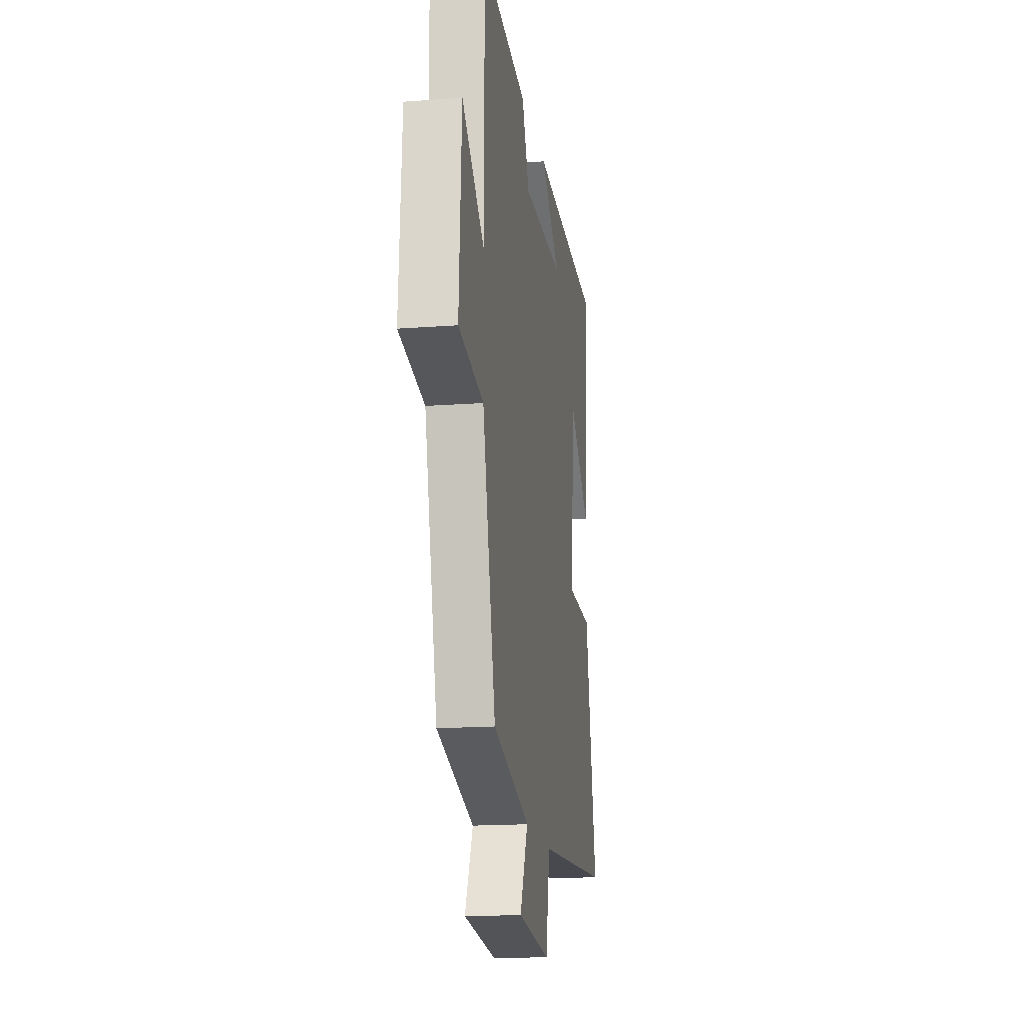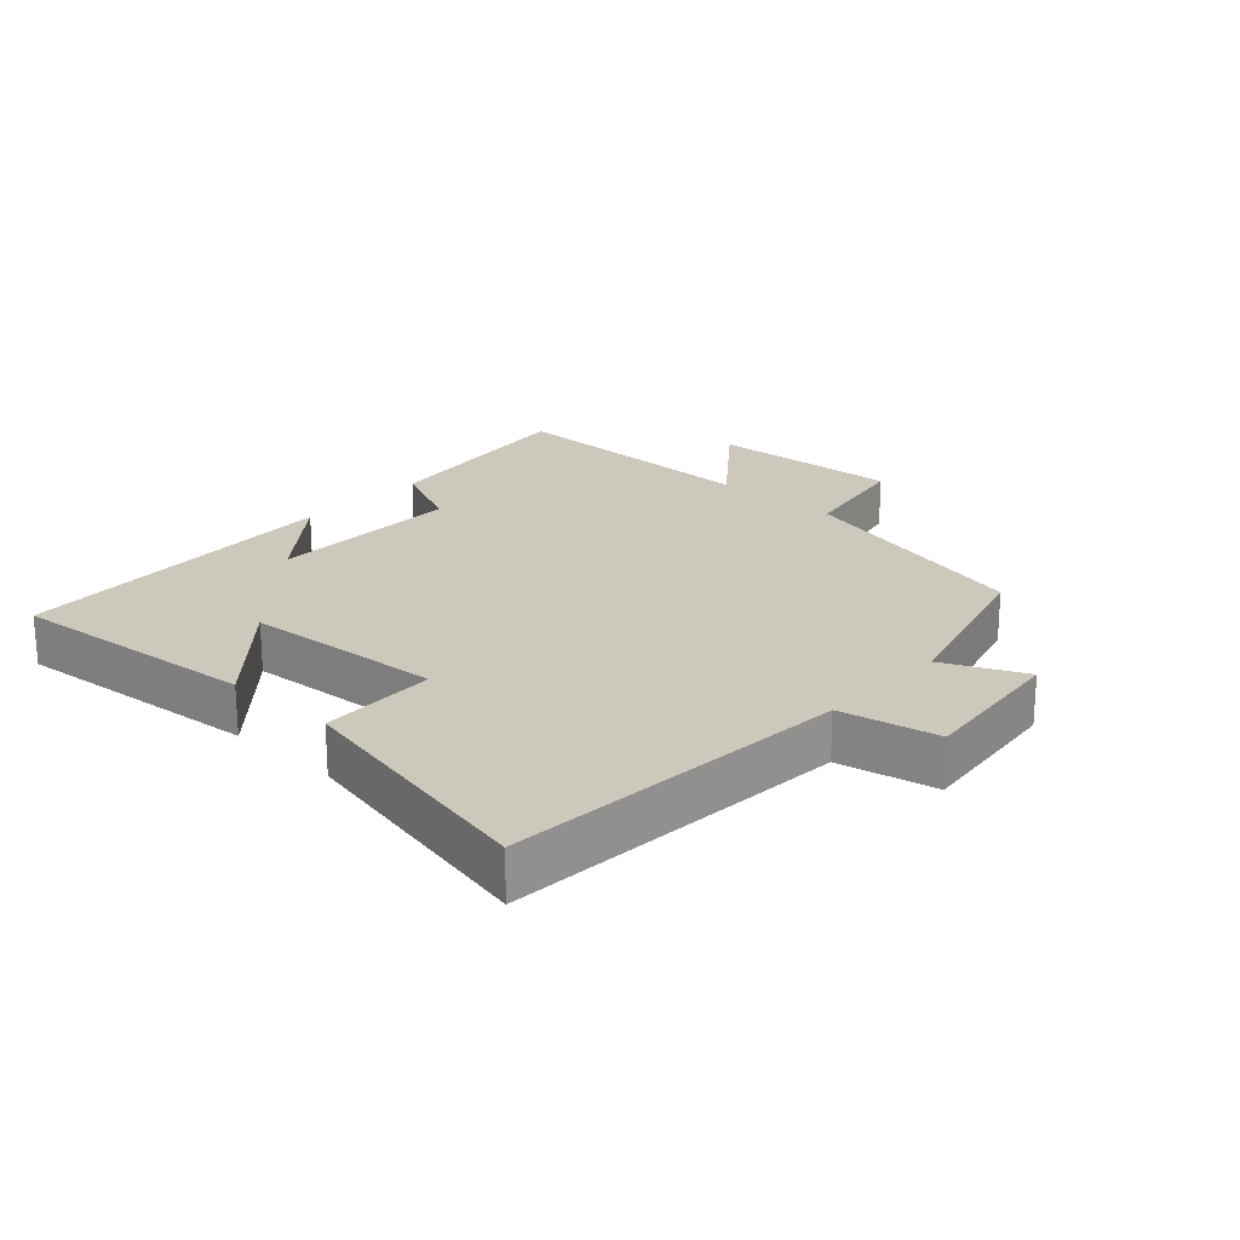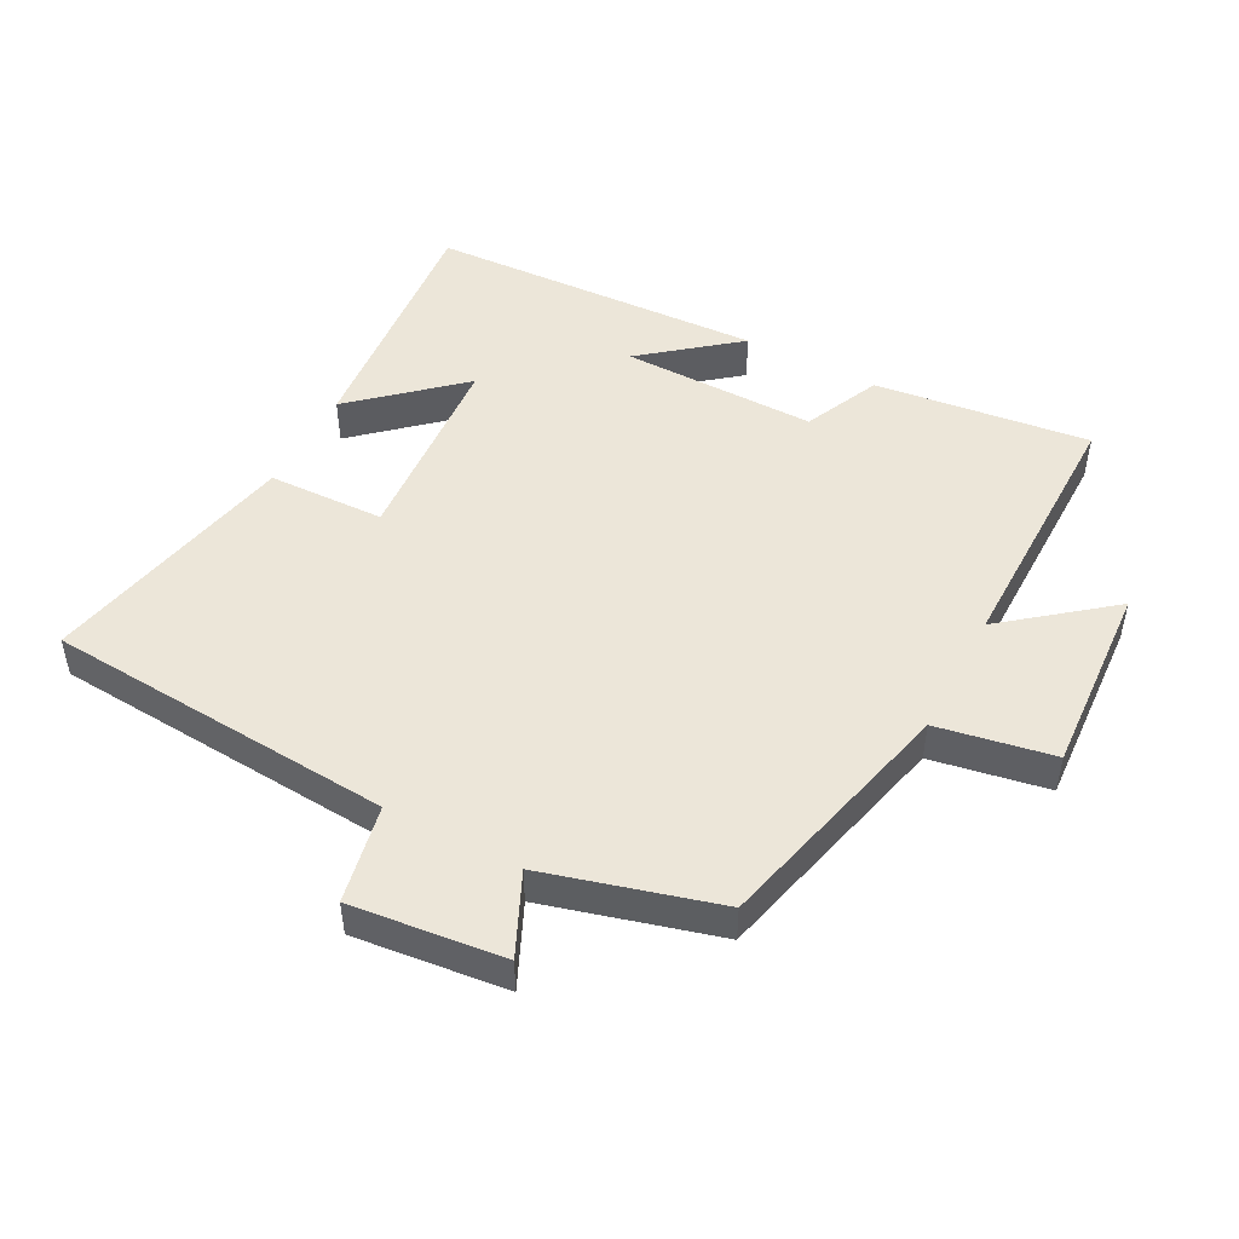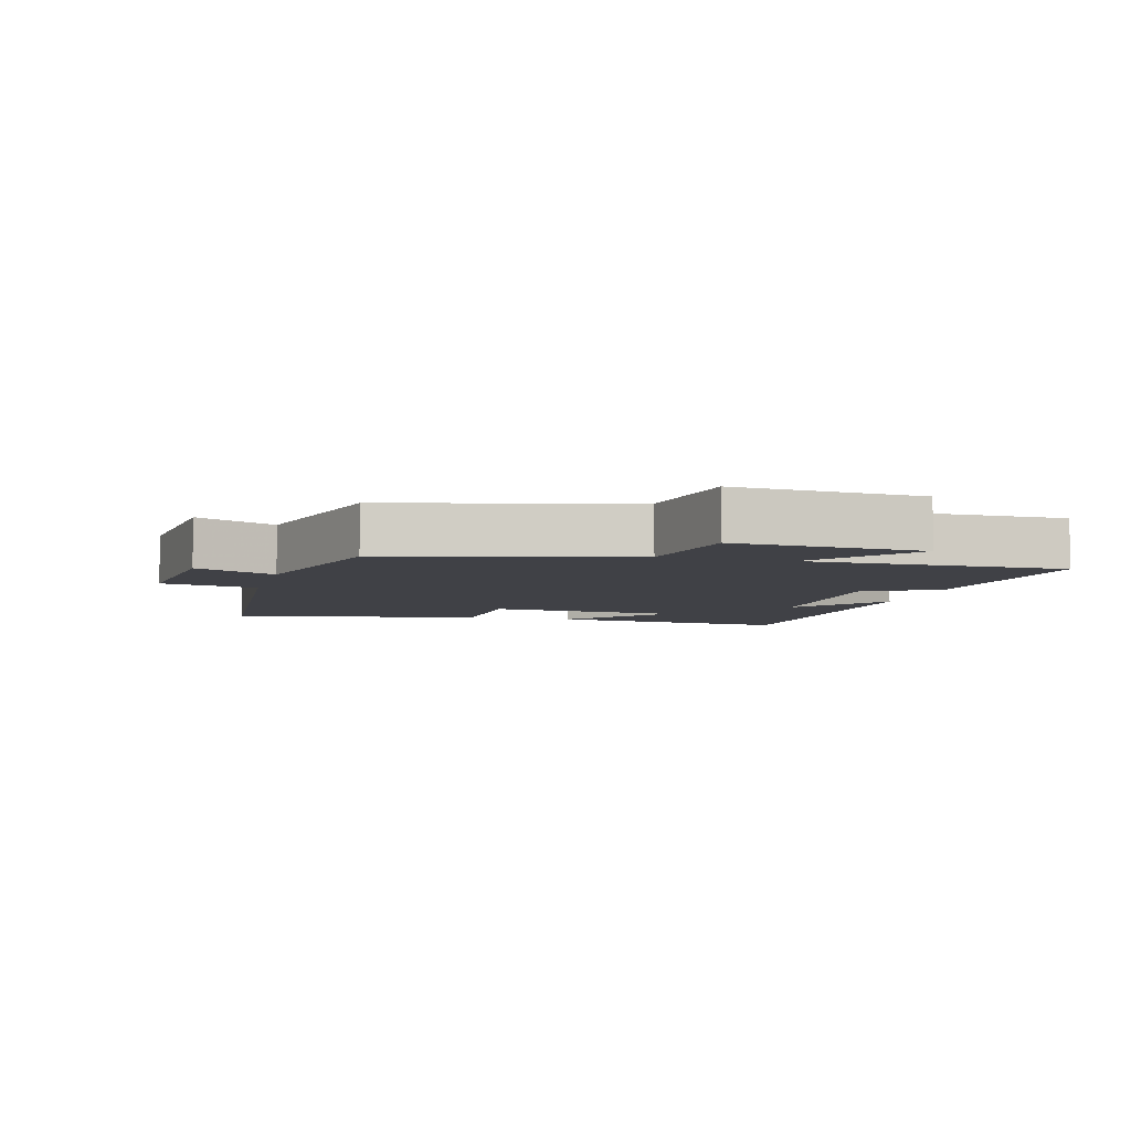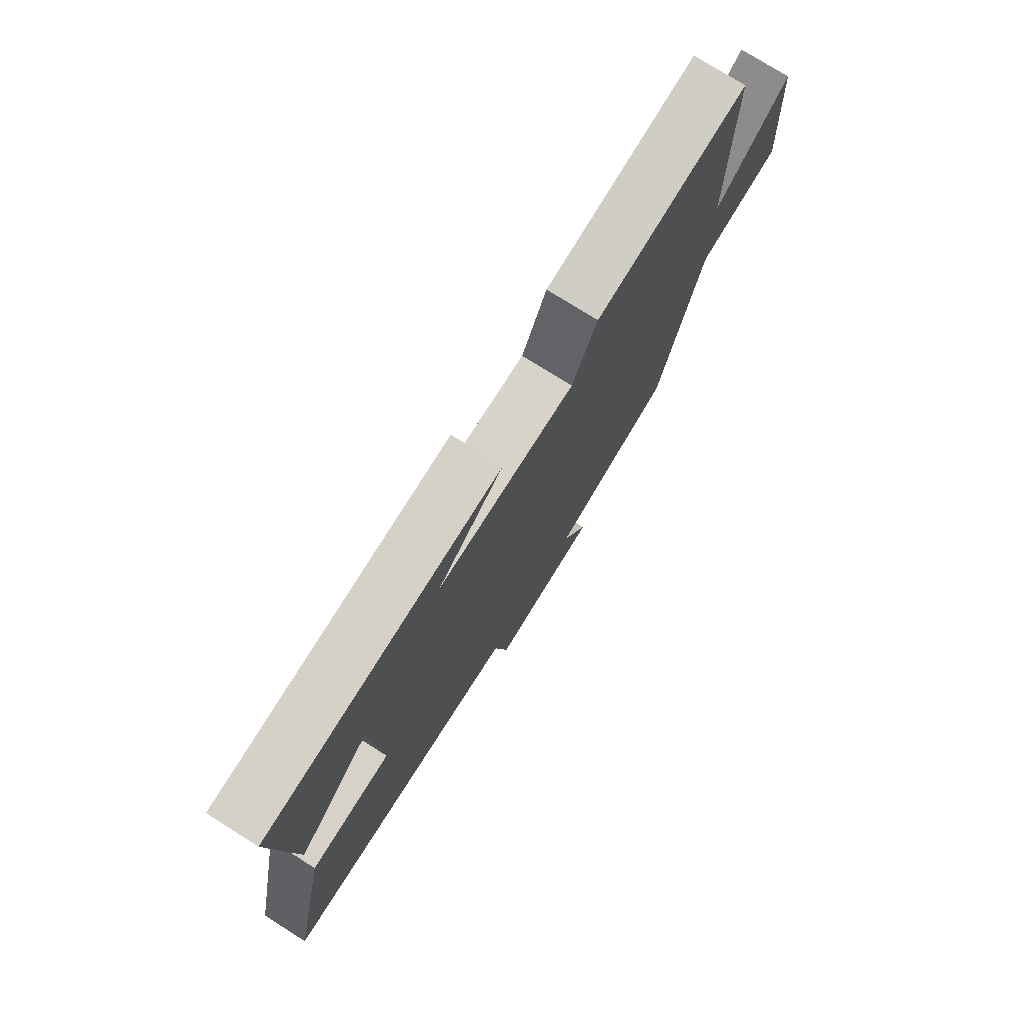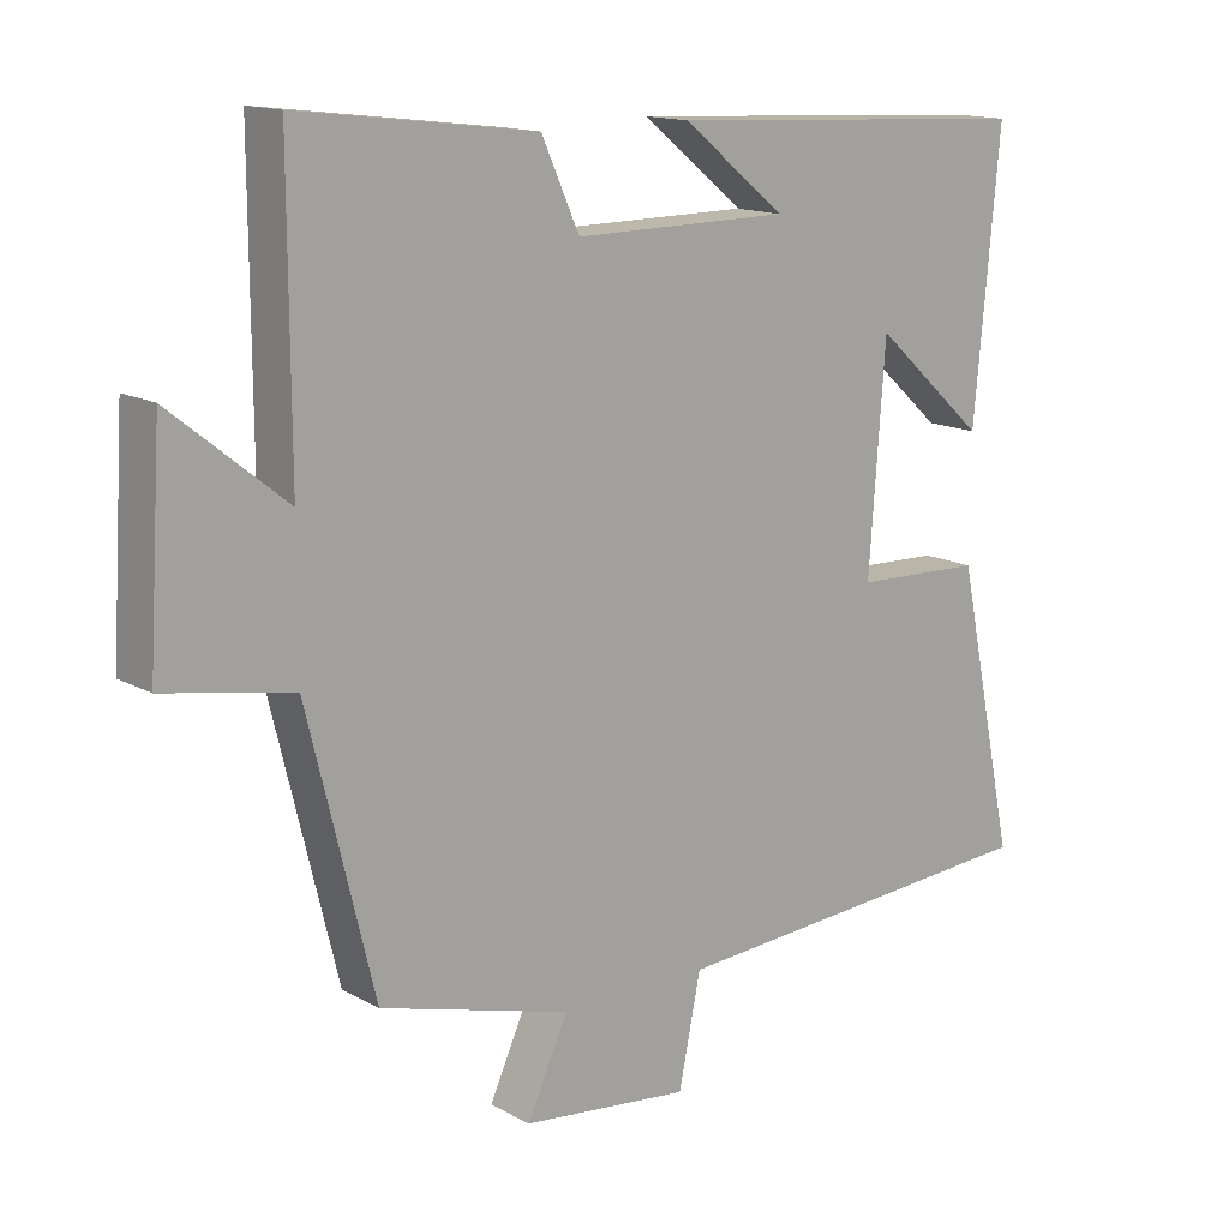
<metadata>
{"format":"obj","ext":"obj","renderer":"f3d","projection":"perspective","resolution":1024,"background":"white","views":[{"elev":-16.7,"azim":-81.3,"up":"+Z"},{"elev":22.1,"azim":132.6,"up":"+Y"},{"elev":48.7,"azim":-152.1,"up":"+Y"},{"elev":-6.0,"azim":-104.9,"up":"+Y"},{"elev":76.2,"azim":122.2,"up":"+Z"},{"elev":14.5,"azim":-40.1,"up":"+Z"}]}
</metadata>
<code>
v 0.535 0.07 0.474
v 0.5 0.07 0.095
v 0.346 0.07 0.233
v 0.324 0.07 -0.069
v 0.5 0.07 -0.075
v 0.582 0.07 -0.463
v 0.056 0.07 -0.5
v 0.026 0.07 -0.648
v -0.204 0.07 -0.622
v -0.148 0.07 -0.5
v -0.409 0.07 -0.427
v -0.5 0.07 -0.055
v -0.675 0.07 -0.023
v -0.657 0.07 0.267
v -0.5 0.07 0.141
v -0.501 0.07 0.54
v -0.177 0.07 0.5
v -0.125 0.07 0.385
v 0.169 0.07 0.387
v 0.029 0.07 0.5
v 0.535 0 0.474
v 0.5 0 0.095
v 0.346 0 0.233
v 0.324 0 -0.069
v 0.5 0 -0.075
v 0.582 0 -0.463
v 0.056 0 -0.5
v 0.026 0 -0.648
v -0.204 0 -0.622
v -0.148 0 -0.5
v -0.409 0 -0.427
v -0.5 0 -0.055
v -0.675 0 -0.023
v -0.657 0 0.267
v -0.5 0 0.141
v -0.501 0 0.54
v -0.177 0 0.5
v -0.125 0 0.385
v 0.169 0 0.387
v 0.029 0 0.5
f 19 20 1
f 15 16 17 18
f 15 18 19
f 12 13 14 15
f 10 11 12 15
f 10 15 19
f 7 8 9 10
f 4 5 6 7
f 3 4 7 10
f 1 2 3
f 19 1 3
f 3 10 19
f 21 40 39
f 38 37 36 35
f 39 38 35
f 35 34 33 32
f 35 32 31 30
f 39 35 30
f 30 29 28 27
f 27 26 25 24
f 30 27 24 23
f 23 22 21
f 23 21 39
f 39 30 23
f 1 21 22 2
f 2 22 23 3
f 3 23 24 4
f 4 24 25 5
f 5 25 26 6
f 6 26 27 7
f 7 27 28 8
f 8 28 29 9
f 9 29 30 10
f 10 30 31 11
f 11 31 32 12
f 12 32 33 13
f 13 33 34 14
f 14 34 35 15
f 15 35 36 16
f 16 36 37 17
f 17 37 38 18
f 18 38 39 19
f 19 39 40 20
f 20 40 21 1

</code>
